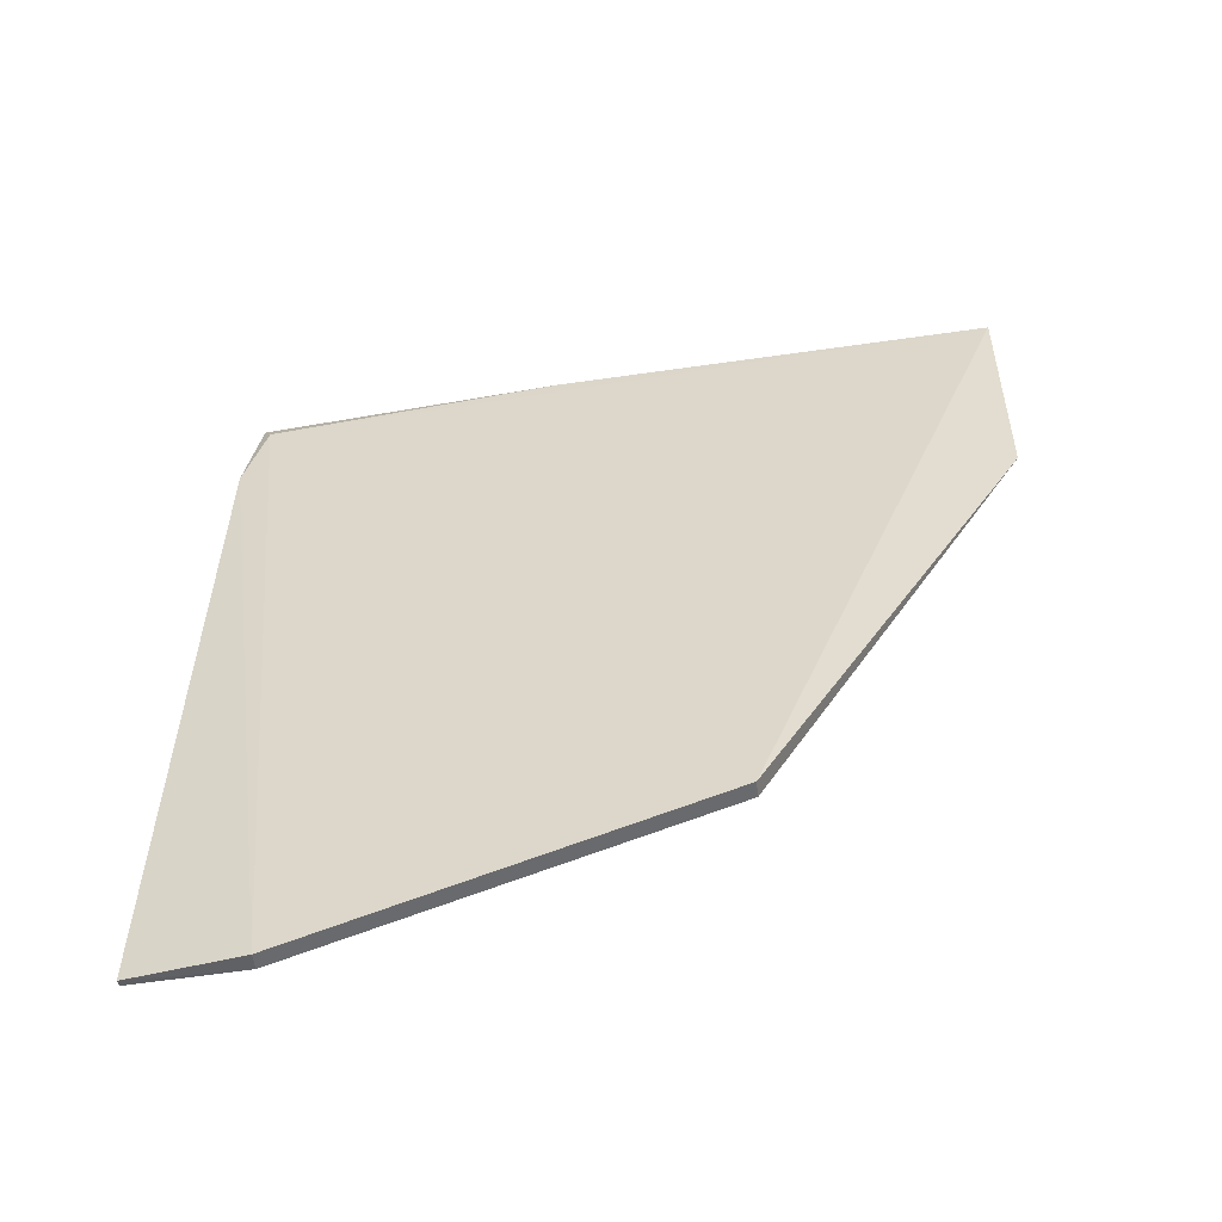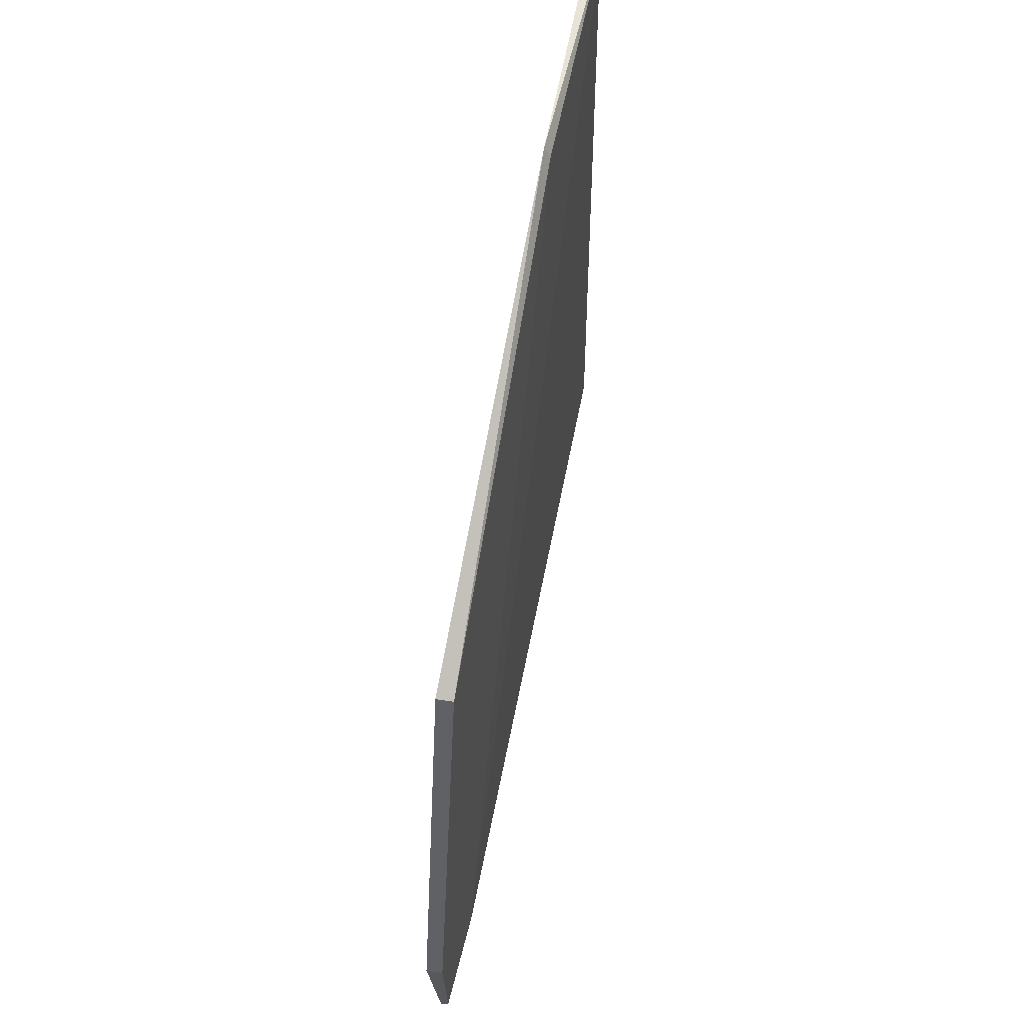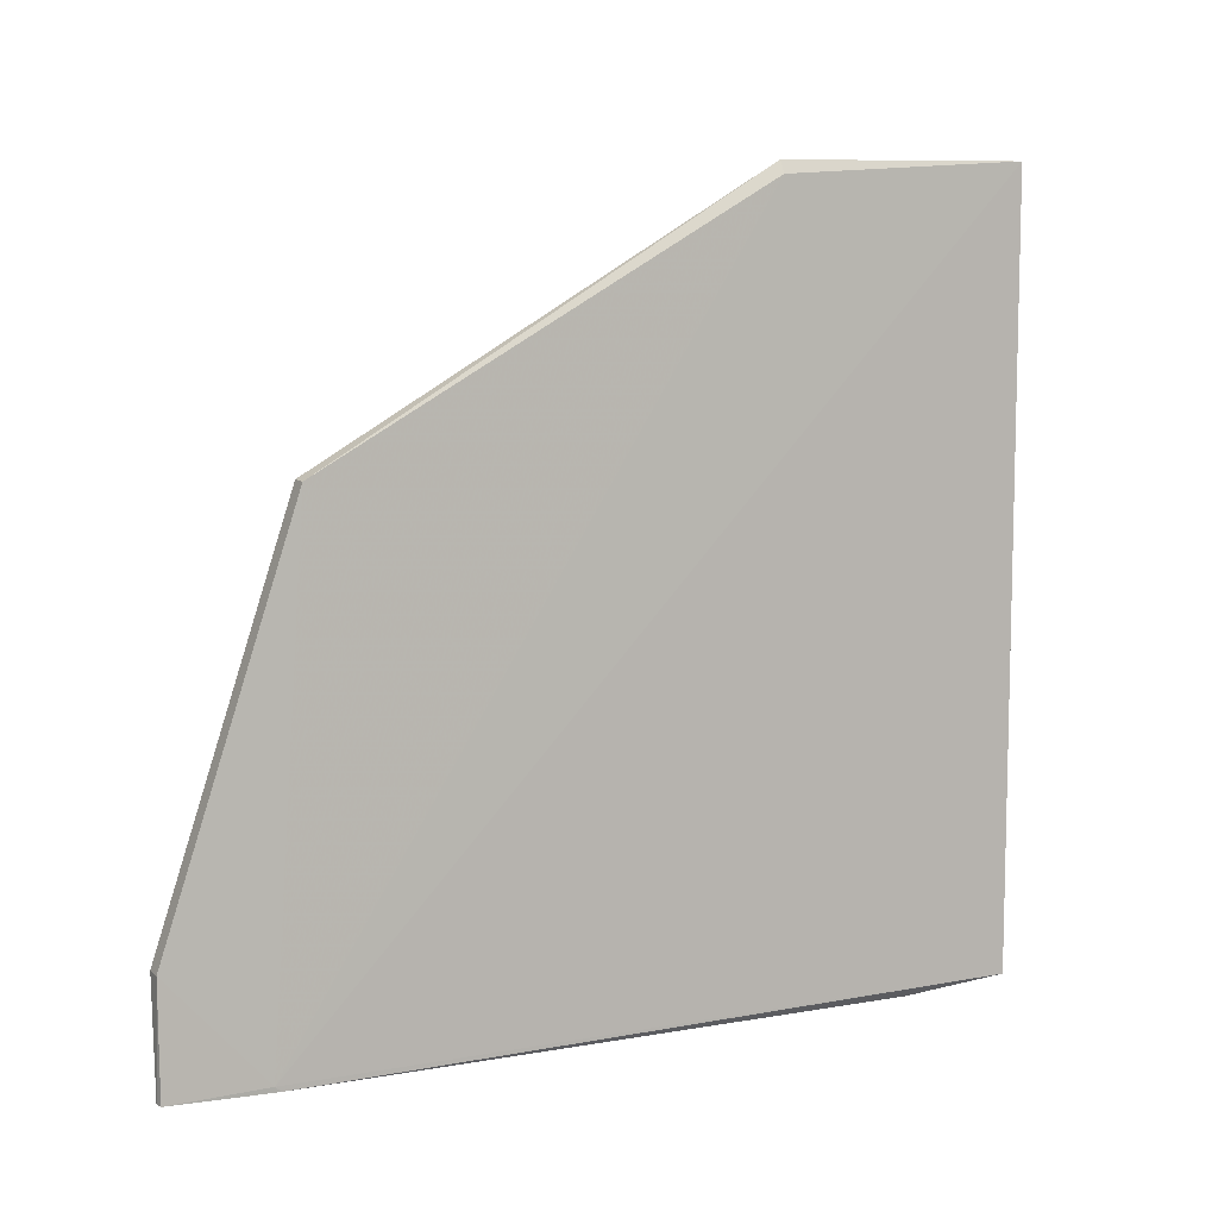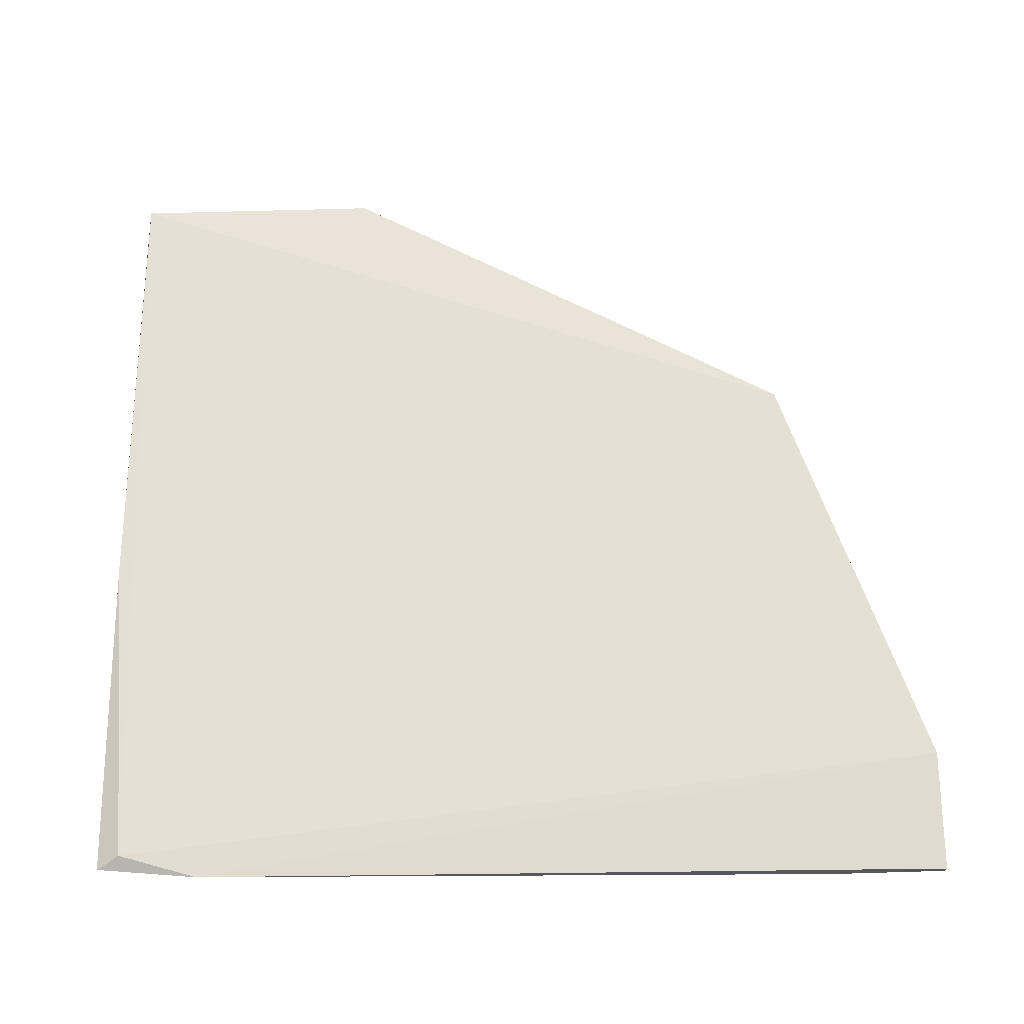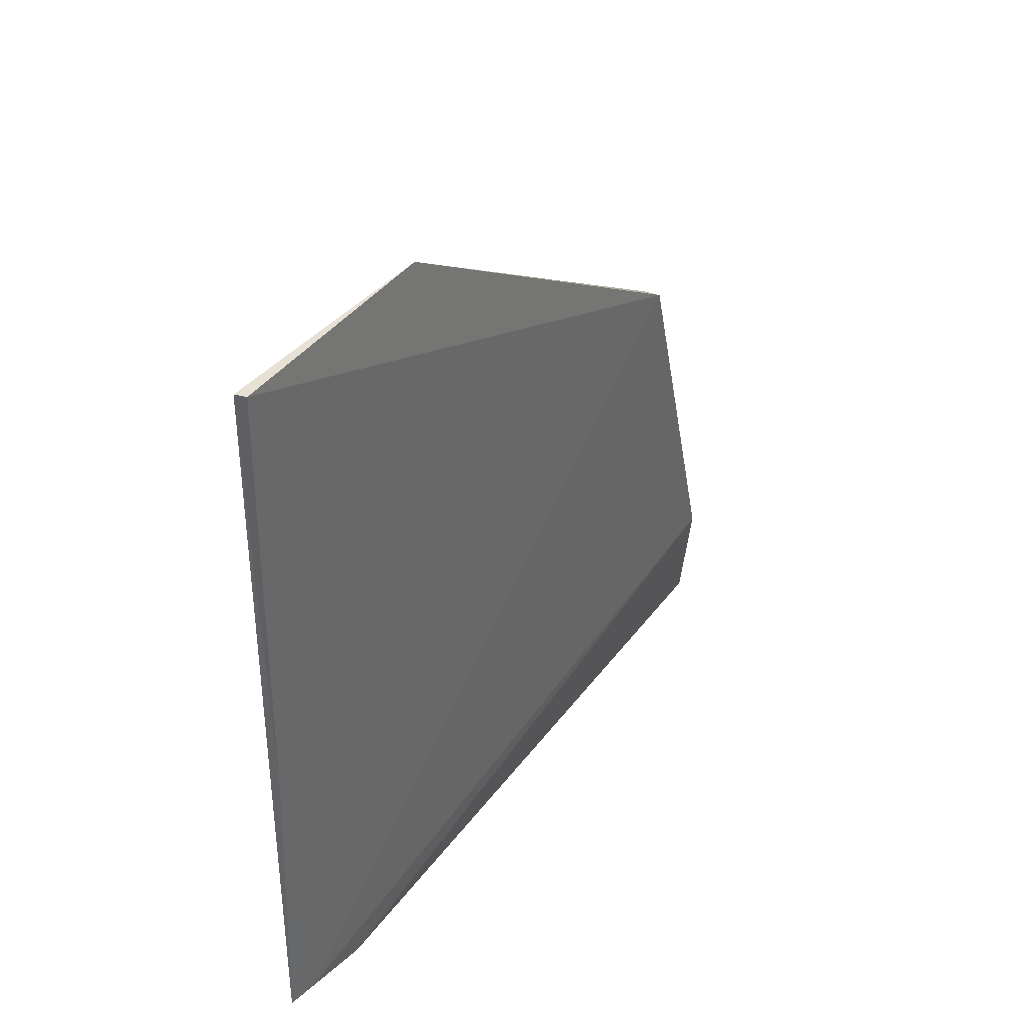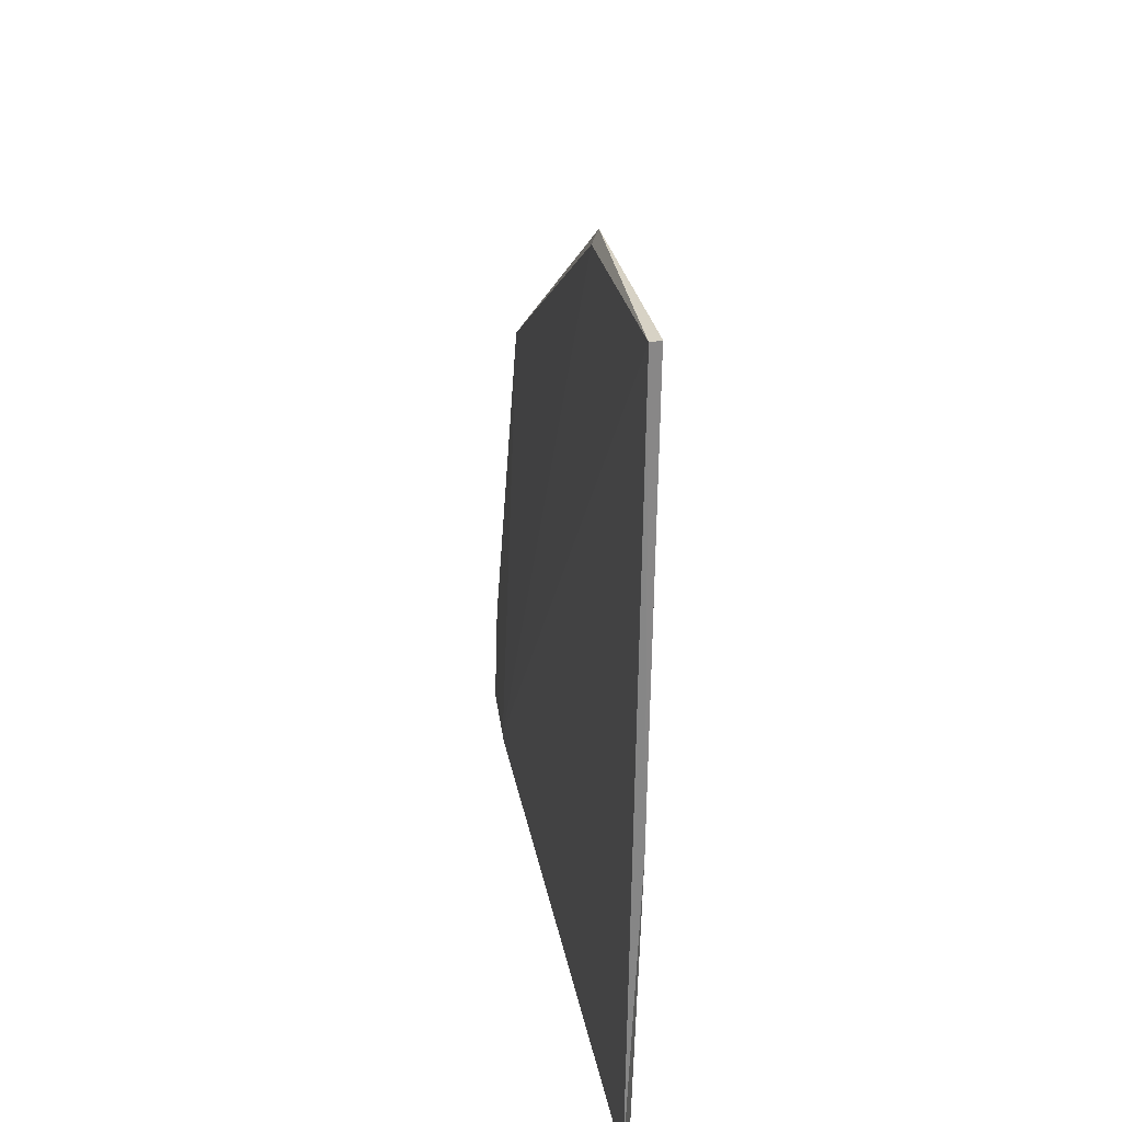
<metadata>
{"format":"obj","ext":"obj","renderer":"f3d","projection":"perspective","resolution":1024,"background":"white","views":[{"elev":-51.8,"azim":98.2,"up":"+Z"},{"elev":60.5,"azim":-170.4,"up":"+Y"},{"elev":8.1,"azim":-115.7,"up":"+Y"},{"elev":-27.5,"azim":91.7,"up":"+Y"},{"elev":38.1,"azim":30.1,"up":"+Y"},{"elev":27.8,"azim":-11.2,"up":"+Y"}]}
</metadata>
<code>
v 0.01128 -0.0137 0.1144
v 0.01142 -0.043 0.1133
v 0.01294 -0.02414 0.08767
v 0.01218 -0.03978 0.08249
v 0.01098 -0.0434 0.1142
v 0.01284 -0.03976 0.08247
v 0.01226 -0.02416 0.08769
v 0.01171 -0.01371 0.1143
v 0.01174 -0.04386 0.08621
v 0.01189 -0.01376 0.1049
v 0.0115 -0.03107 0.1143
v 0.01234 -0.04409 0.08242
v 0.01165 -0.01425 0.1049
v 0.01205 -0.04408 0.08249
v 0.01148 -0.04389 0.1103
v 0.01174 -0.04407 0.08644
f 6 3 2
f 7 6 4
f 7 3 6
f 8 2 3
f 9 5 1
f 9 7 4
f 10 1 8
f 10 8 3
f 10 3 7
f 11 5 2
f 11 2 8
f 11 8 1
f 11 1 5
f 12 4 6
f 13 9 1
f 13 7 9
f 13 10 7
f 13 1 10
f 14 9 4
f 14 4 12
f 15 12 6
f 15 6 2
f 15 2 5
f 16 14 12
f 16 12 15
f 16 9 14
f 16 15 5
f 16 5 9

</code>
